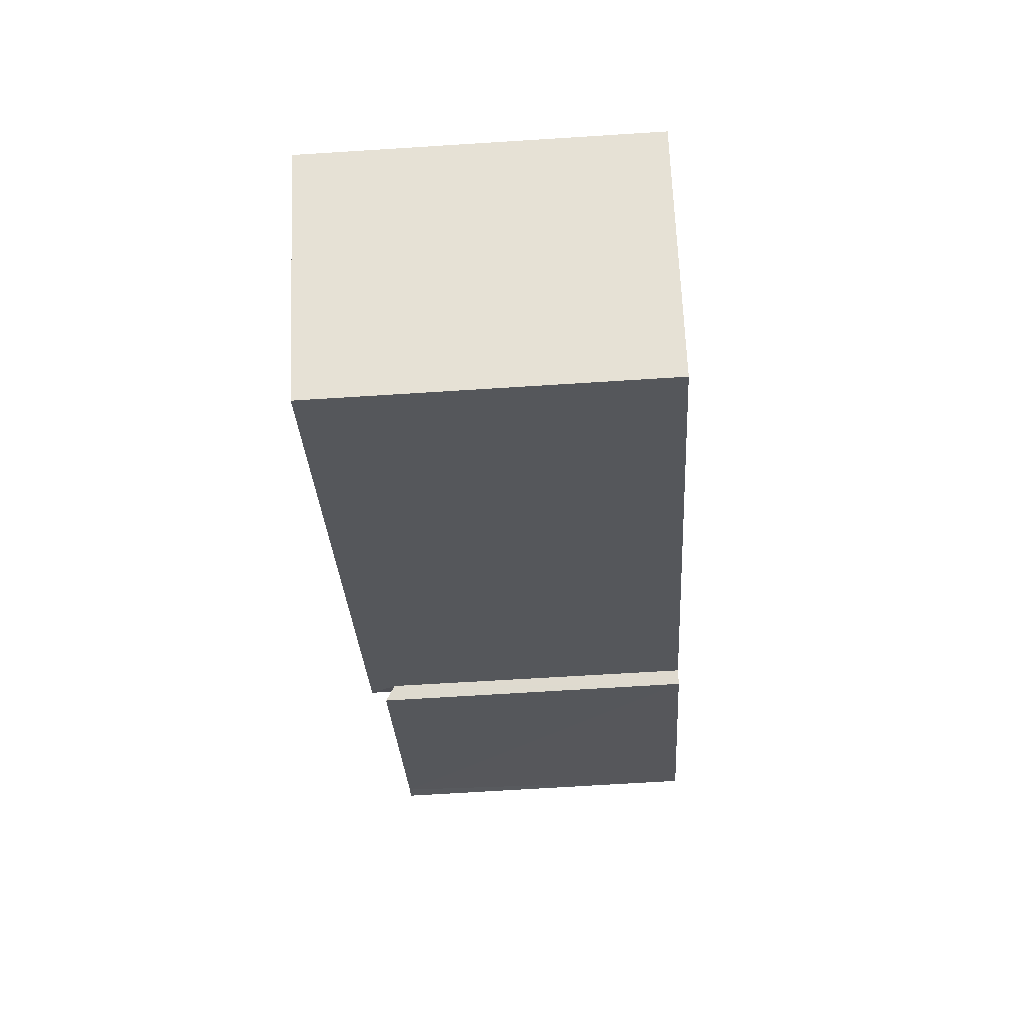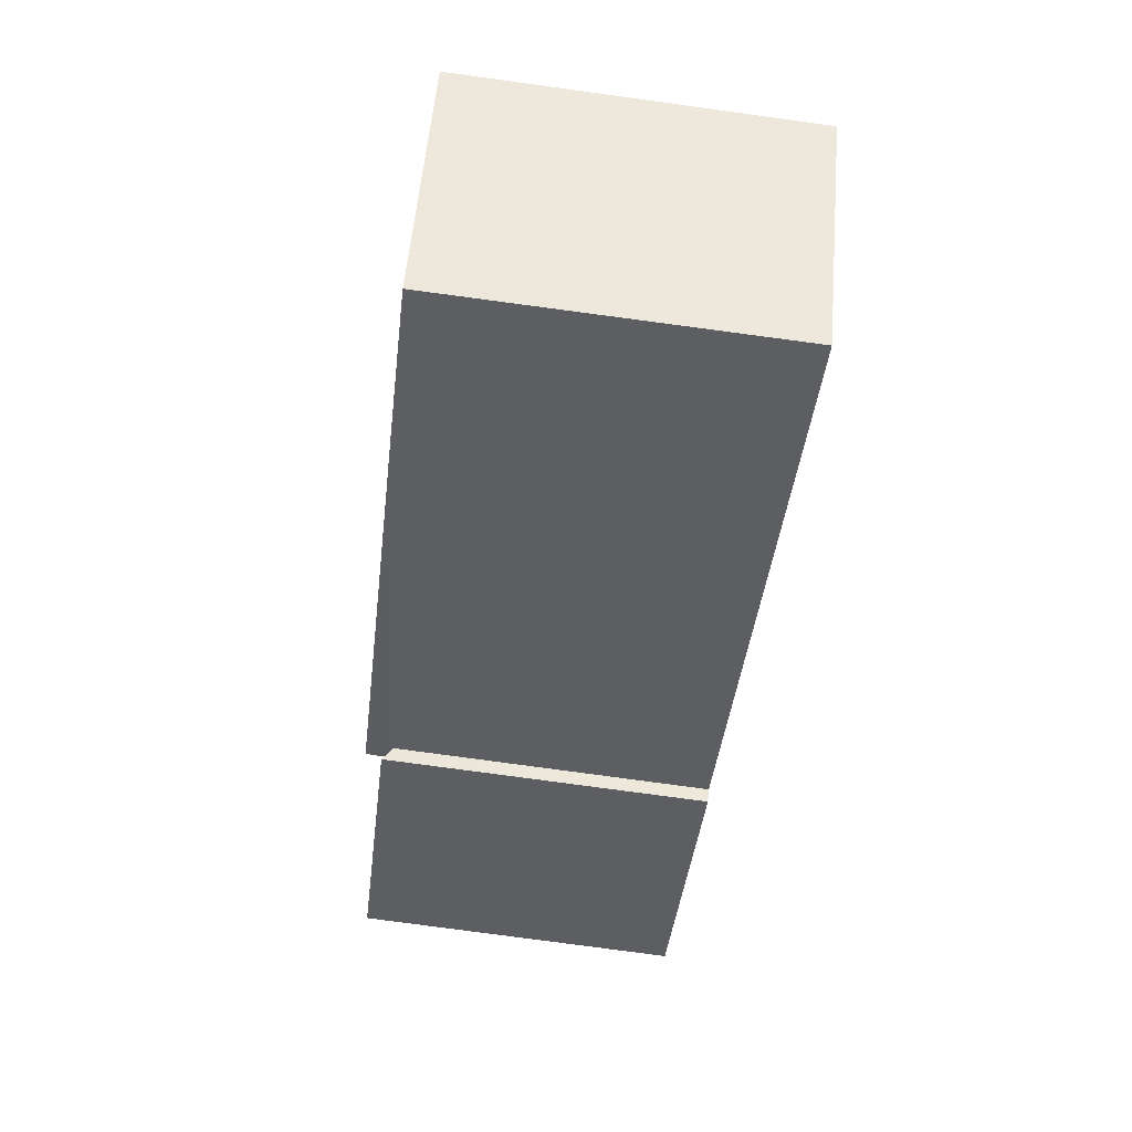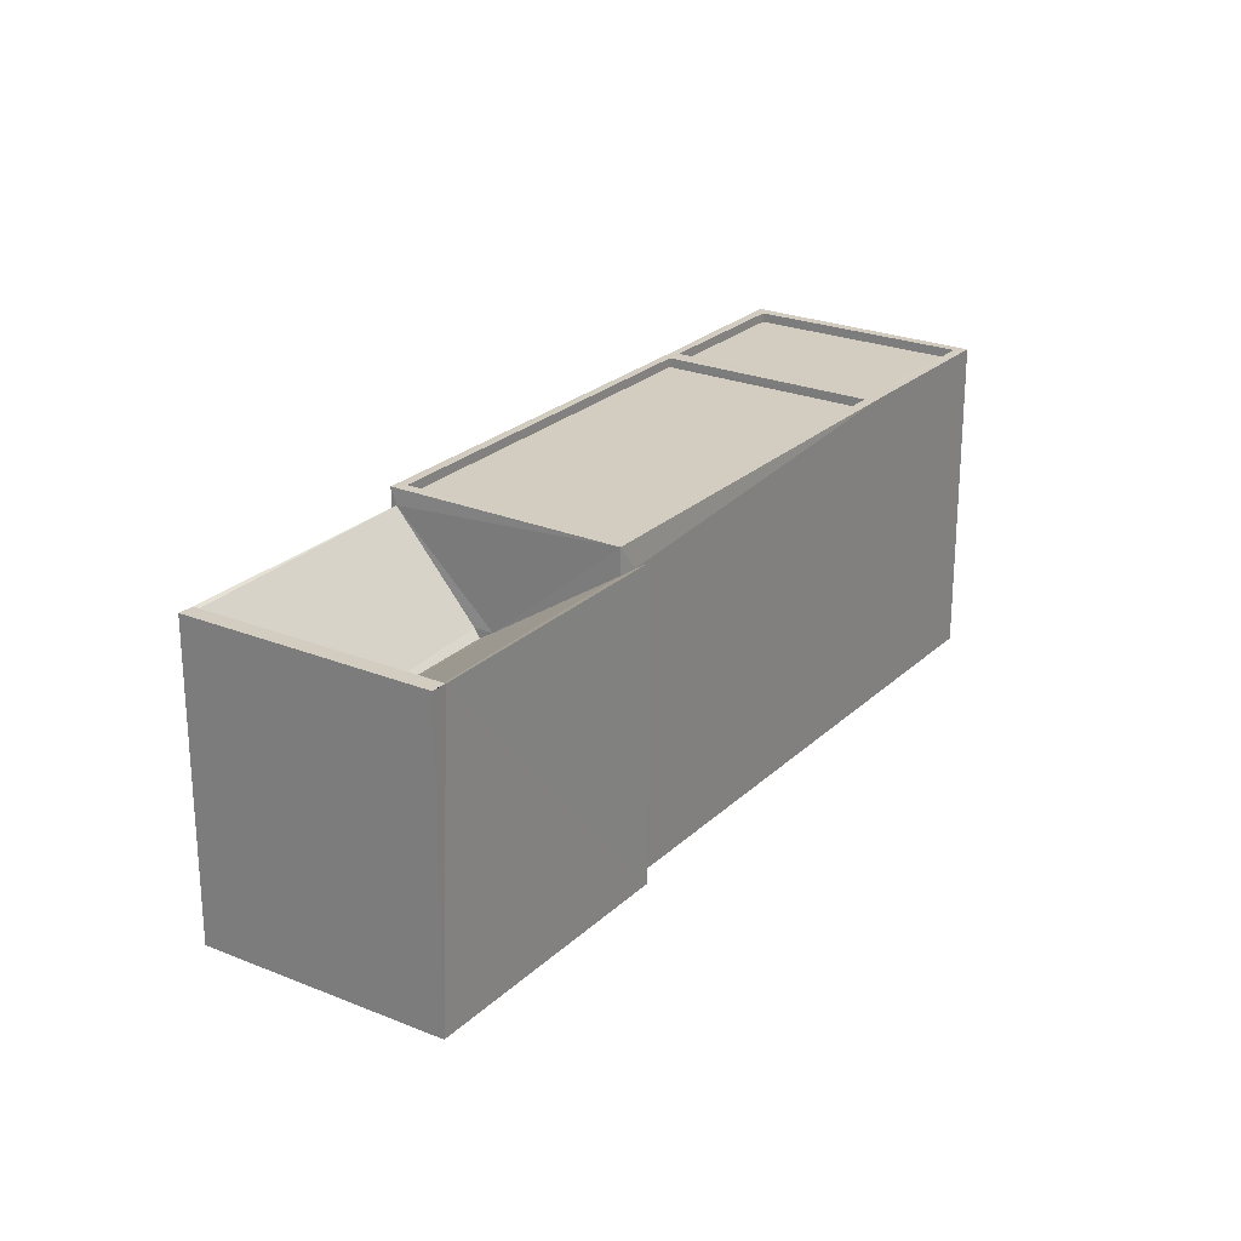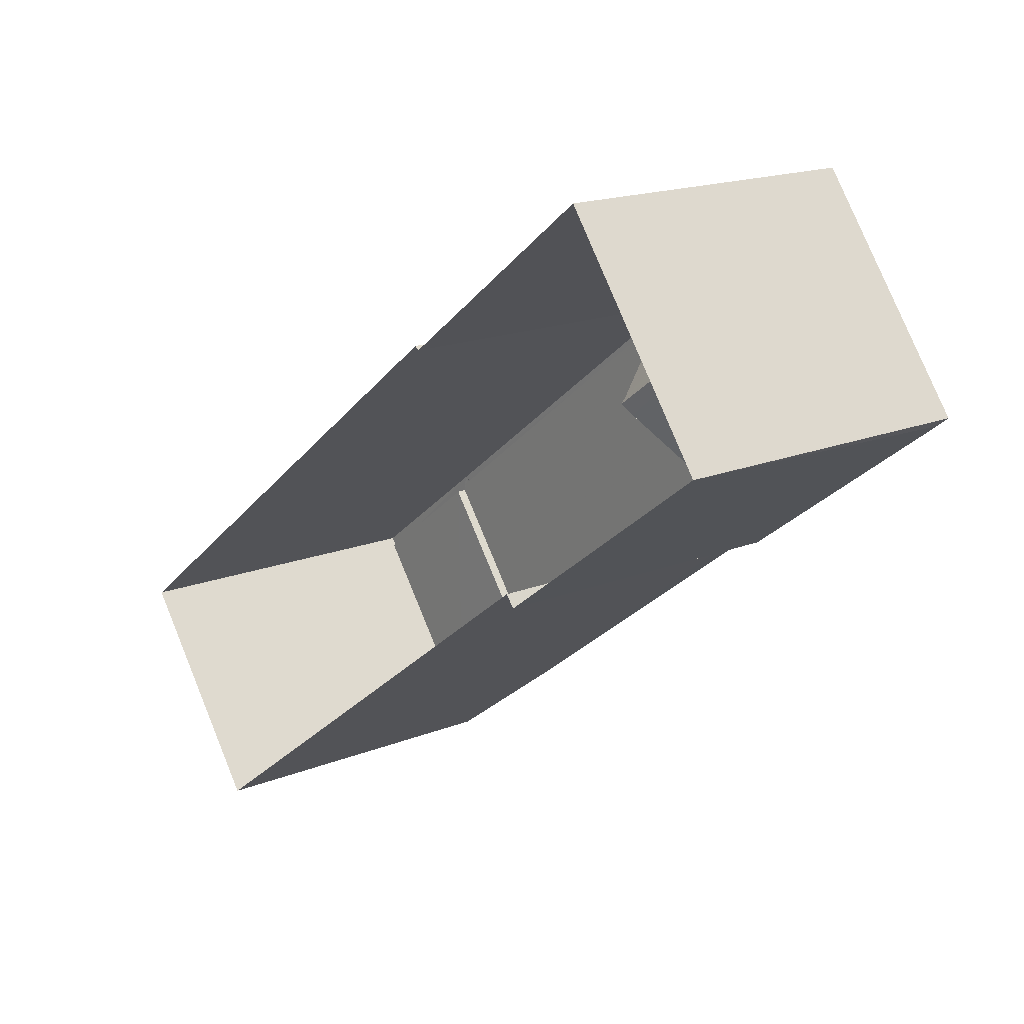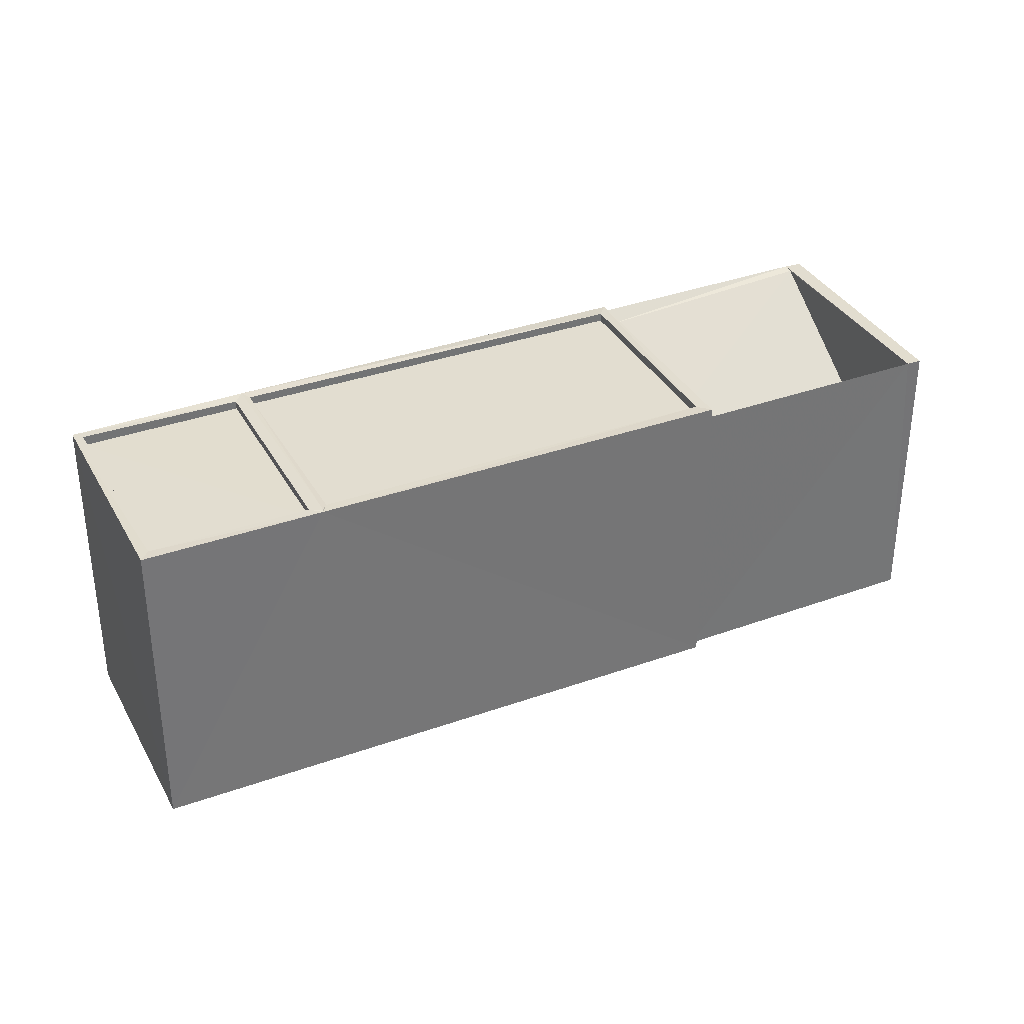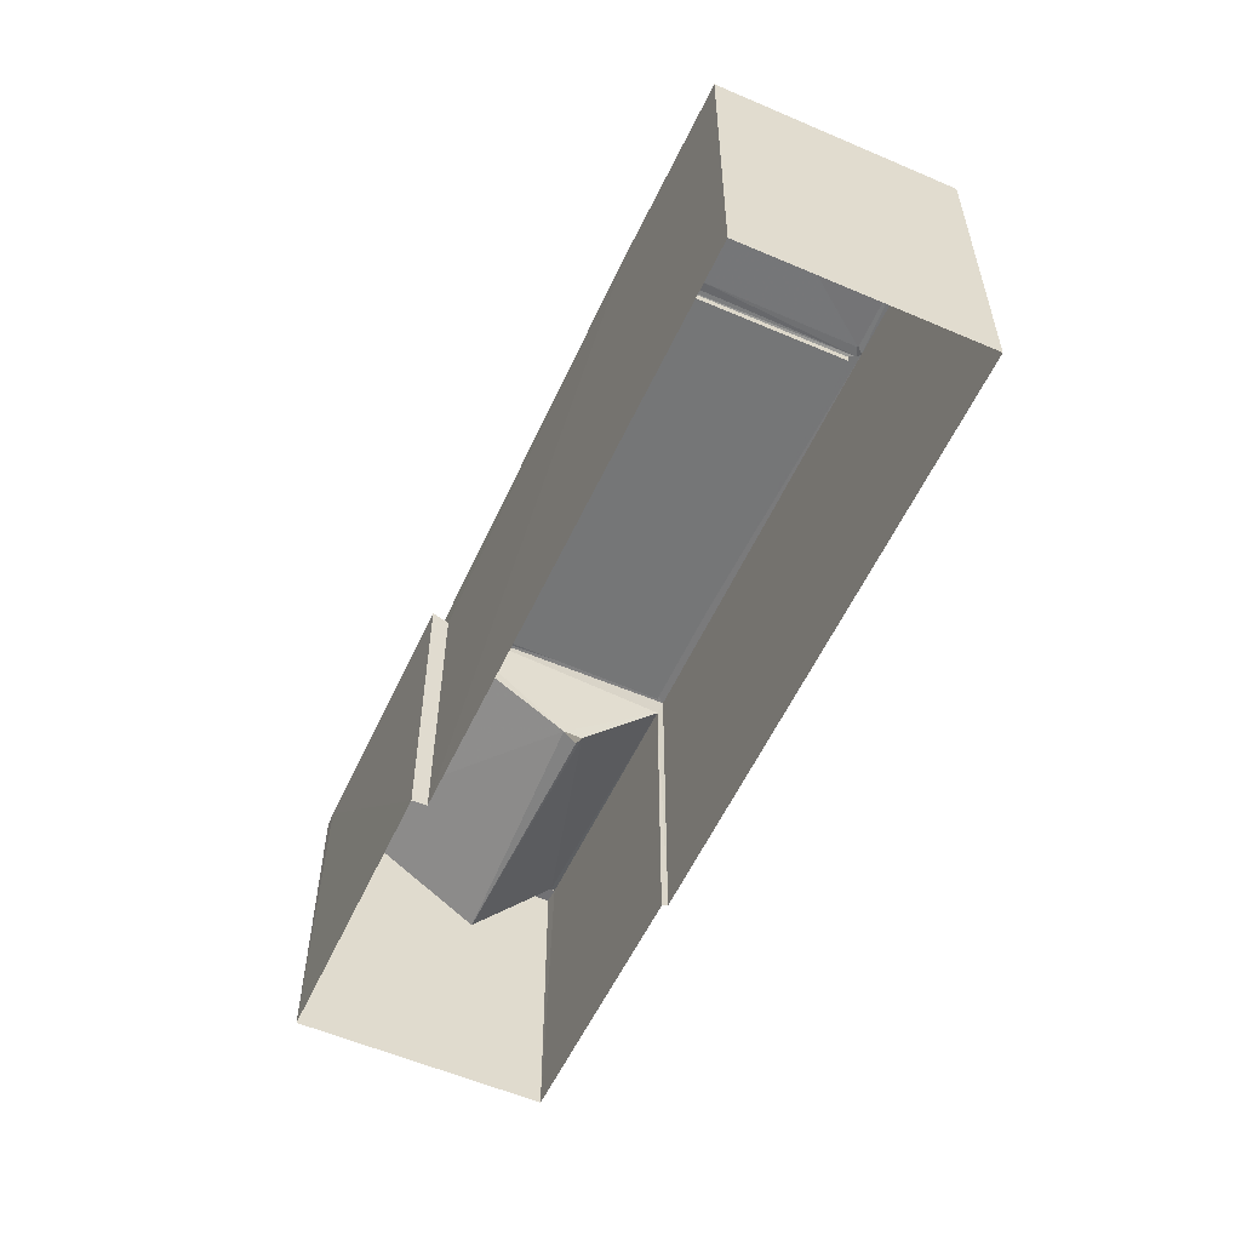
<metadata>
{"format":"obj","ext":"obj","renderer":"f3d","projection":"perspective","resolution":1024,"background":"white","views":[{"elev":-64.3,"azim":93.7,"up":"+Y"},{"elev":-75.8,"azim":82.3,"up":"+Y"},{"elev":24.5,"azim":-93.5,"up":"+Z"},{"elev":17.7,"azim":-128.5,"up":"+Y"},{"elev":35.1,"azim":116.9,"up":"+Z"},{"elev":-56.8,"azim":27.9,"up":"+Z"}]}
</metadata>
<code>
v 1.201e+05 7.871e+05 14.78
v 1.201e+05 7.871e+05 14.79
v 1.201e+05 7.871e+05 14.78
v 1.201e+05 7.871e+05 14.79
v 1.201e+05 7.871e+05 14.79
v 1.201e+05 7.871e+05 14.79
v 1.201e+05 7.871e+05 14.79
v 1.201e+05 7.871e+05 14.79
v 1.201e+05 7.871e+05 23.11
v 1.201e+05 7.871e+05 23.12
v 1.201e+05 7.871e+05 23.11
v 1.201e+05 7.871e+05 23.11
v 1.201e+05 7.871e+05 23.36
v 1.201e+05 7.871e+05 23.36
v 1.201e+05 7.871e+05 23.37
v 1.201e+05 7.871e+05 23.36
v 1.201e+05 7.871e+05 23.37
v 1.201e+05 7.871e+05 23.36
v 1.201e+05 7.871e+05 23.37
v 1.201e+05 7.871e+05 23.36
v 1.201e+05 7.871e+05 23.37
v 1.201e+05 7.871e+05 23.37
v 1.201e+05 7.871e+05 23.37
v 1.201e+05 7.871e+05 23.37
v 1.201e+05 7.871e+05 23.37
v 1.201e+05 7.871e+05 23.37
v 1.201e+05 7.871e+05 23.37
v 1.201e+05 7.871e+05 23.12
v 1.201e+05 7.871e+05 23.12
v 1.201e+05 7.871e+05 23.12
v 1.201e+05 7.871e+05 23.12
v 1.201e+05 7.871e+05 22.87
v 1.201e+05 7.871e+05 20.37
v 1.201e+05 7.871e+05 22.94
v 1.201e+05 7.871e+05 22.95
v 1.201e+05 7.871e+05 20.15
v 1.201e+05 7.871e+05 20.15
v 1.201e+05 7.871e+05 20.37
v 1.201e+05 7.871e+05 22.87
v 1.201e+05 7.871e+05 22.69
v 1.201e+05 7.871e+05 22.69
v 1.201e+05 7.871e+05 22.94
v 1.201e+05 7.871e+05 22.95
v 1.201e+05 7.871e+05 22.95
v 1.201e+05 7.871e+05 22.95
v 1.201e+05 7.871e+05 22.95
v 1.201e+05 7.871e+05 22.95
f 1 2 3
f 4 3 5
f 2 6 7
f 8 5 7
f 3 2 5
f 5 2 7
f 9 10 11
f 12 9 11
f 13 14 15
f 14 16 15
f 17 18 19
f 18 16 14
f 19 18 20
f 20 18 14
f 15 21 13
f 21 17 19
f 21 19 13
f 22 23 24
f 17 21 25
f 17 26 23
f 25 21 27
f 24 23 26
f 26 17 25
f 28 29 30
f 28 31 29
f 24 27 15
f 24 15 22
f 27 21 15
f 32 33 34
f 35 32 34
f 36 37 33
f 32 36 33
f 36 38 37
f 36 39 38
f 40 41 42
f 38 39 41
f 41 43 42
f 41 39 43
f 44 45 46
f 44 47 45
f 20 12 11
f 20 14 12
f 19 11 10
f 19 20 11
f 19 10 9
f 13 19 9
f 13 9 12
f 14 13 12
f 18 1 3
f 16 18 3
f 17 2 1
f 1 18 17
f 17 40 2
f 23 41 40
f 17 23 40
f 41 23 38
f 5 34 4
f 37 38 33
f 4 34 22
f 34 23 22
f 33 38 34
f 38 23 34
f 22 15 4
f 4 15 3
f 15 16 3
f 25 28 30
f 25 27 28
f 26 30 29
f 26 25 30
f 26 29 31
f 24 26 31
f 24 31 28
f 27 24 28
f 46 45 35
f 46 35 8
f 35 5 8
f 35 34 5
f 40 42 6
f 2 40 6
f 42 43 6
f 6 43 7
f 7 43 44
f 43 47 44
f 44 8 7
f 44 46 8
f 39 47 43
f 47 39 45
f 45 32 35
f 36 32 39
f 39 32 45

</code>
